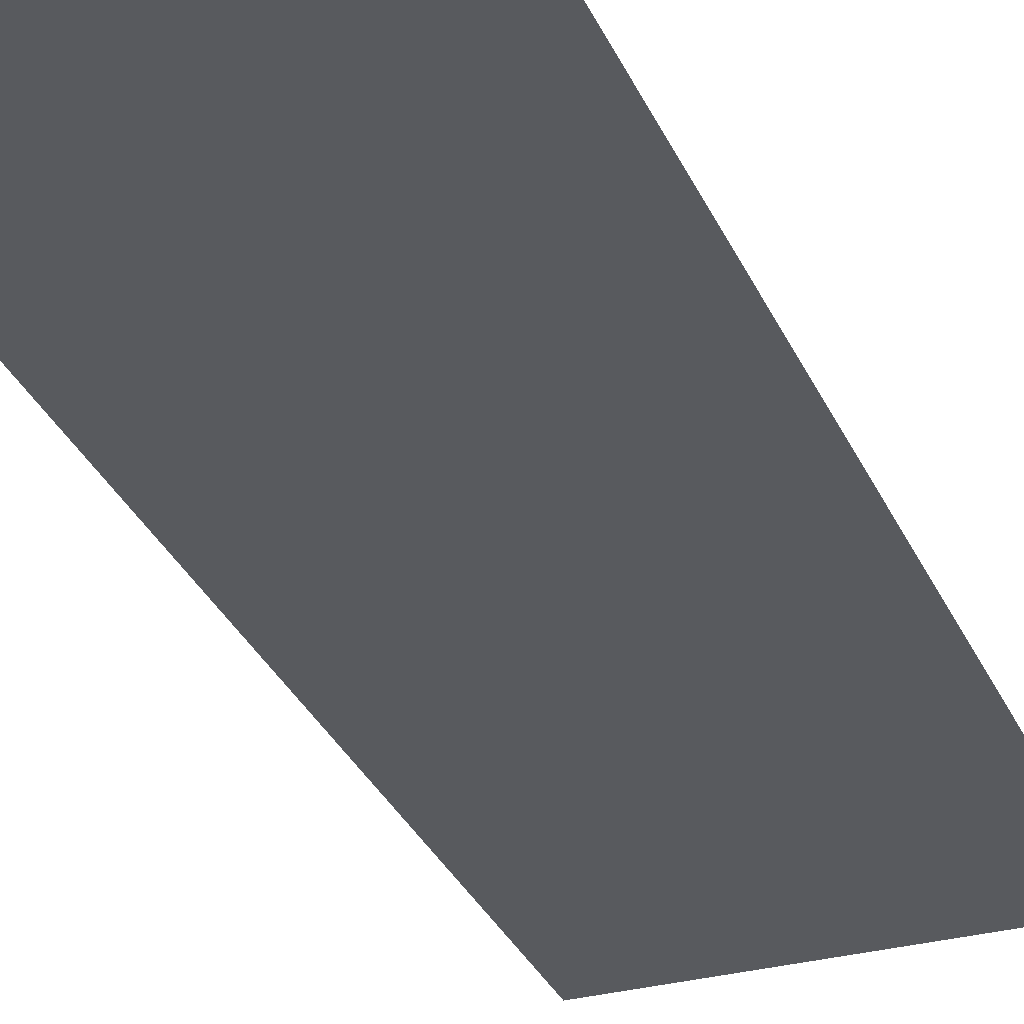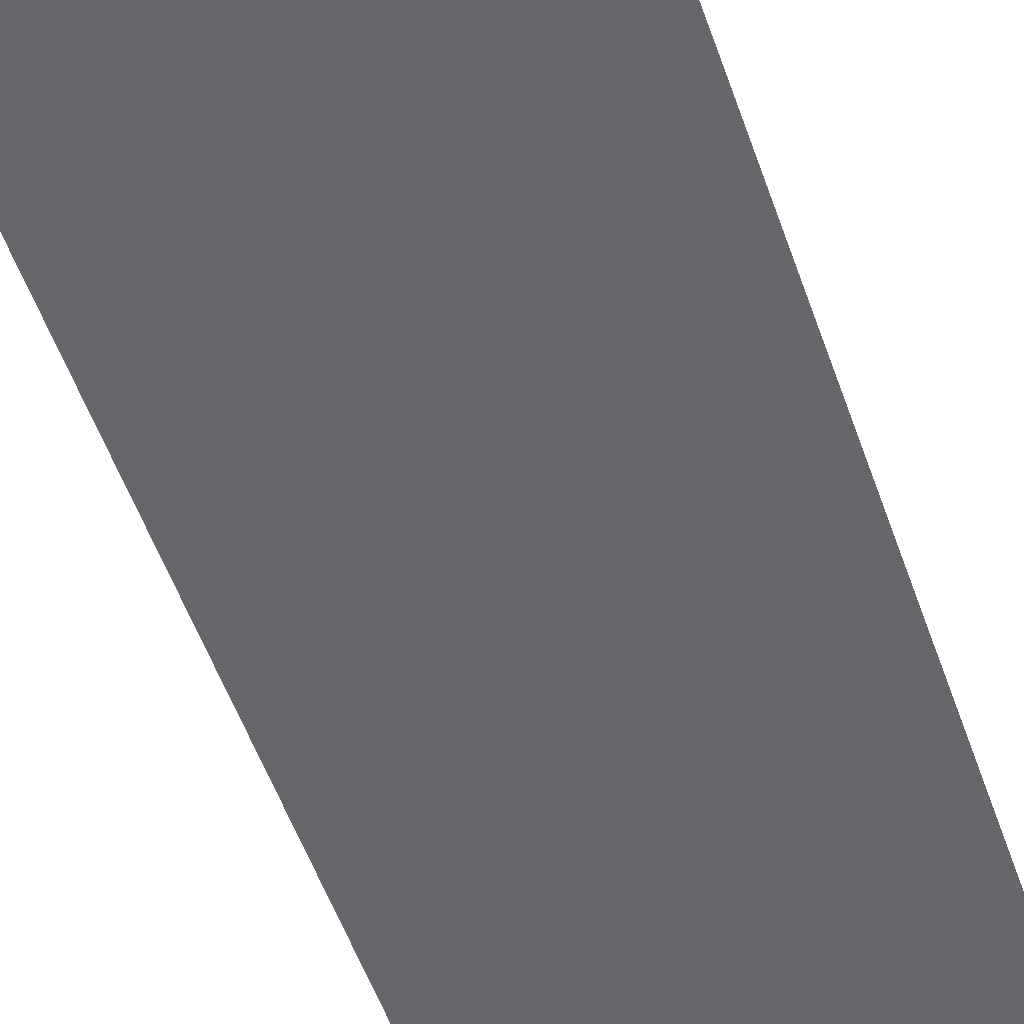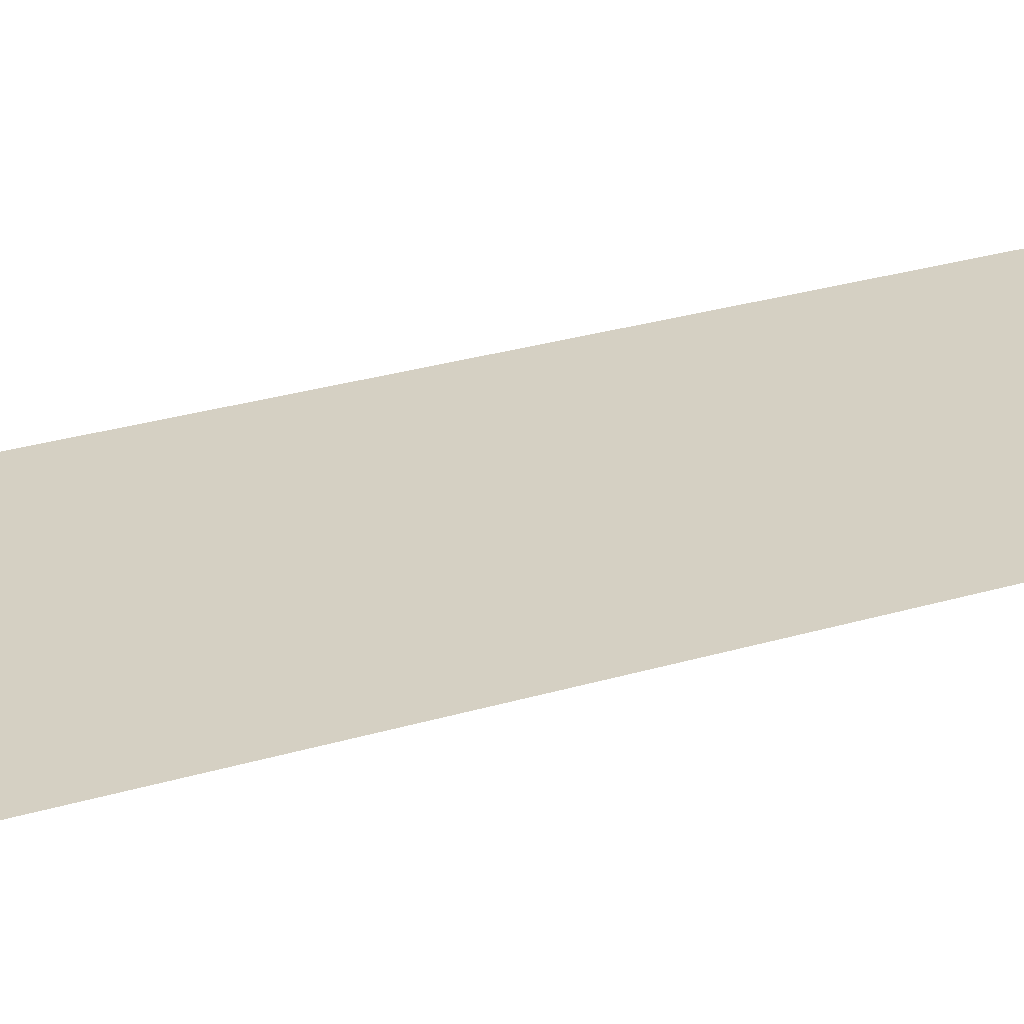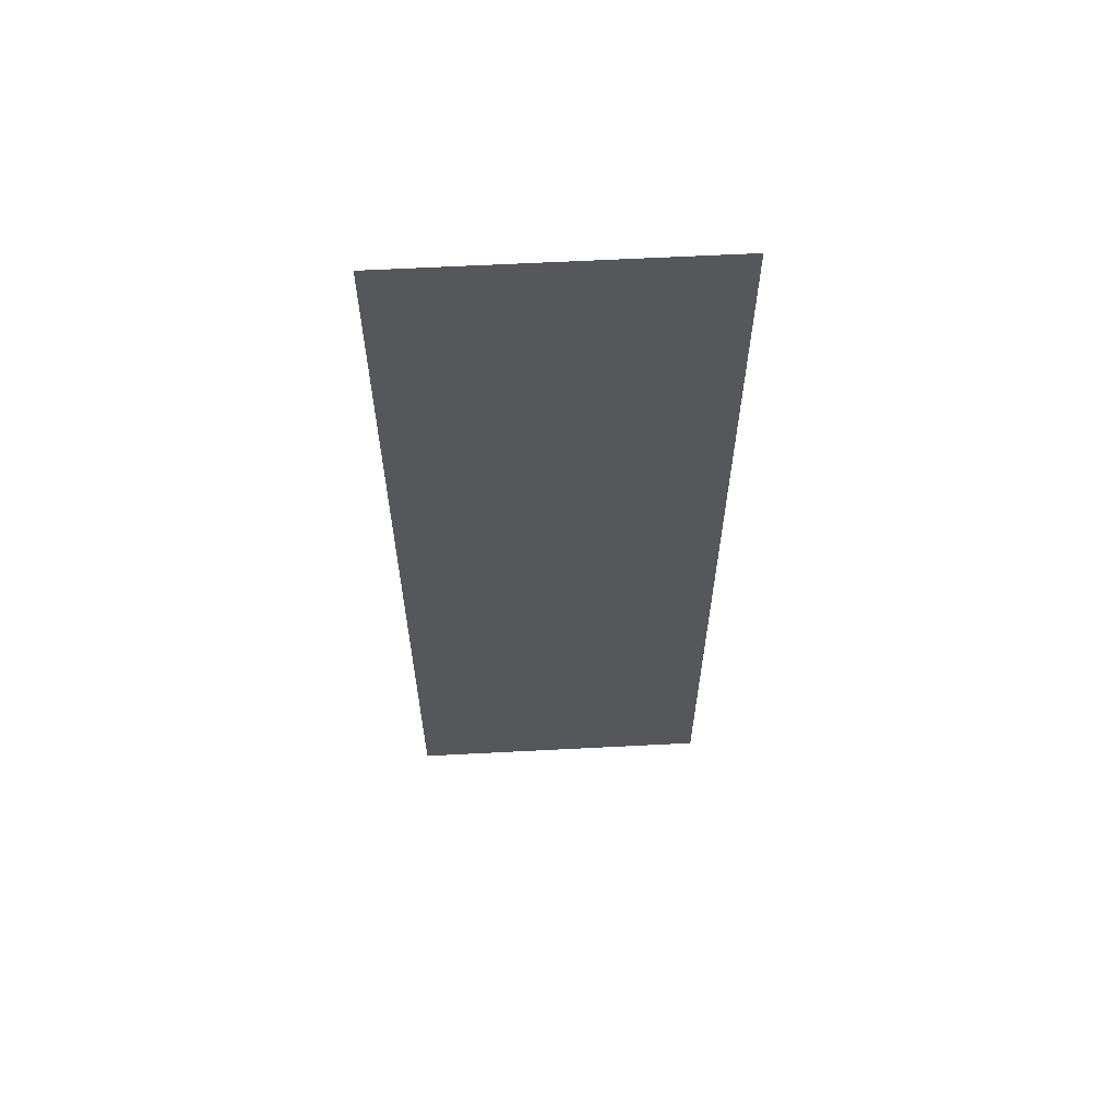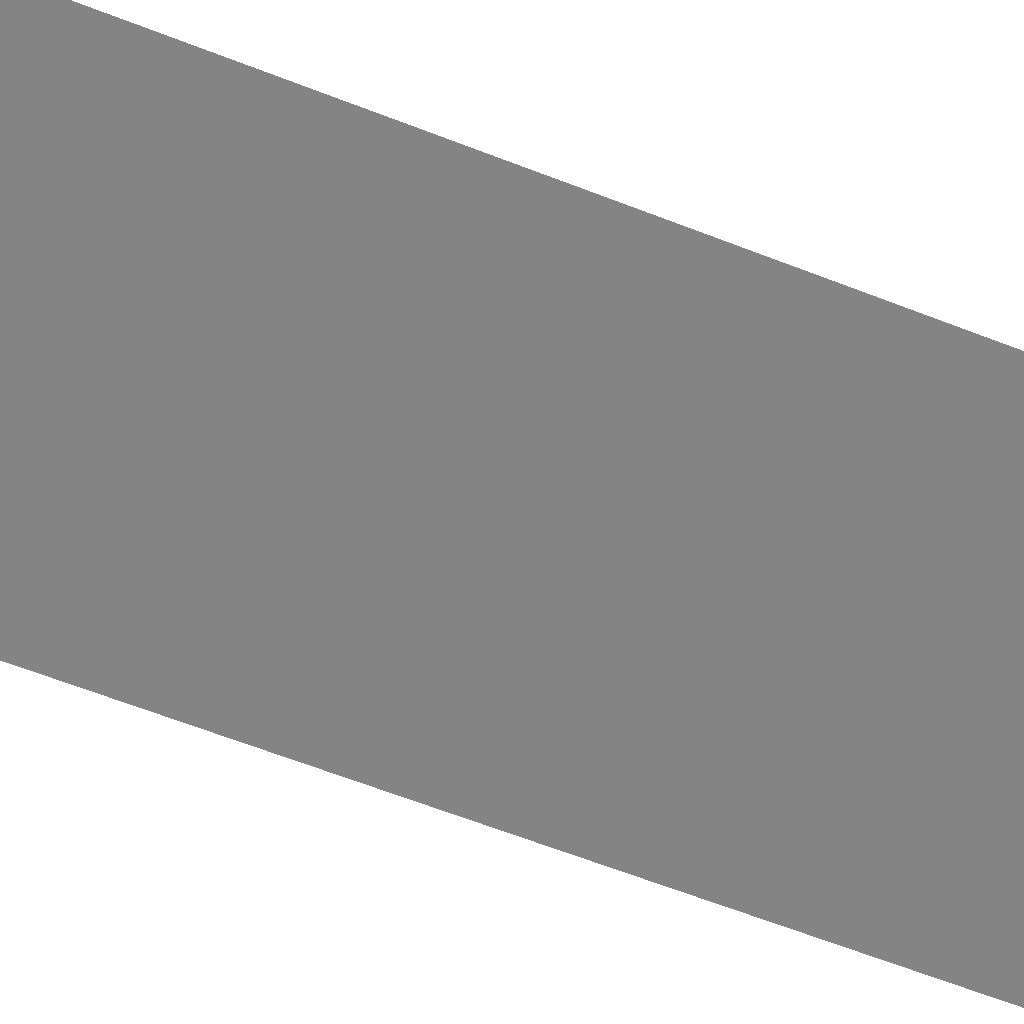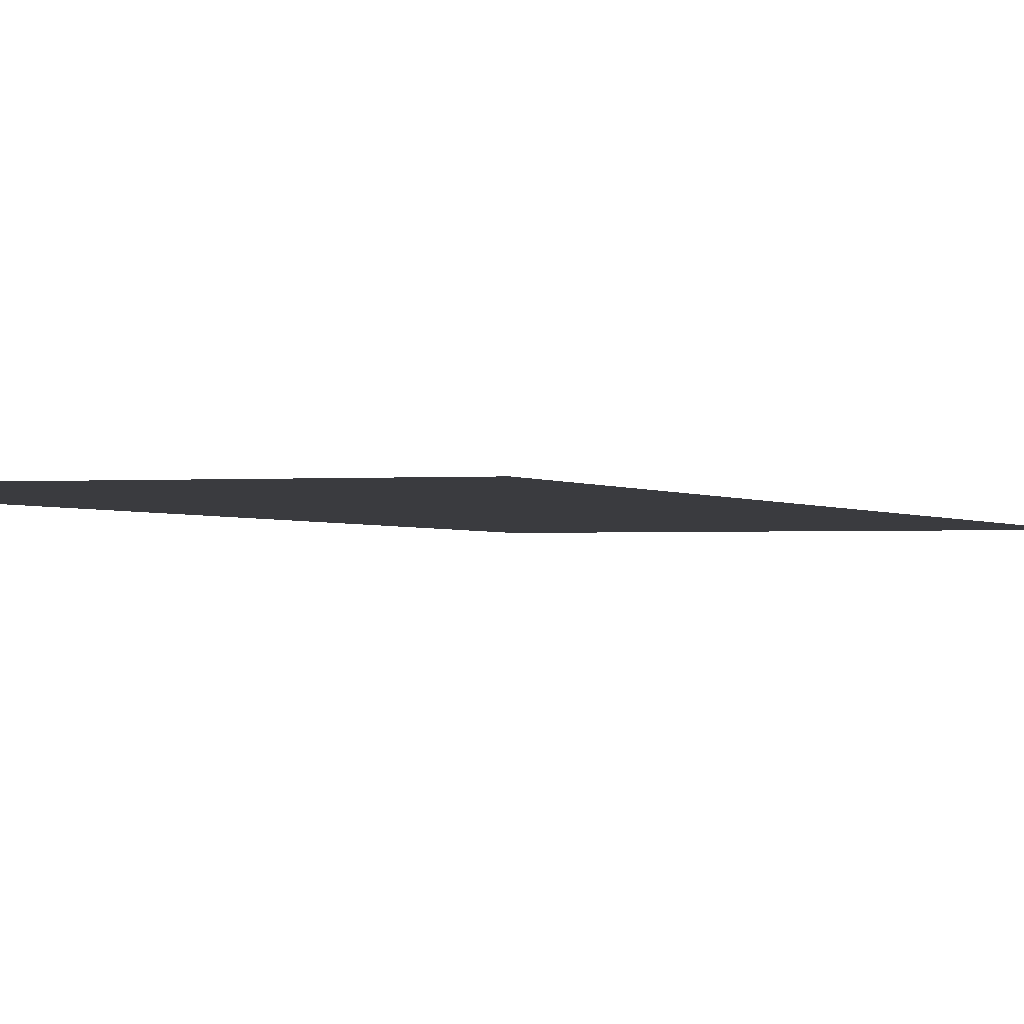
<metadata>
{"format":"obj","ext":"obj","renderer":"f3d","projection":"perspective","resolution":1024,"background":"white","views":[{"elev":-30.9,"azim":20.8,"up":"+Z"},{"elev":-52.2,"azim":-161.3,"up":"+Z"},{"elev":26.4,"azim":64.3,"up":"+Z"},{"elev":62.5,"azim":-3.0,"up":"+Y"},{"elev":-61.5,"azim":-111.9,"up":"+Z"},{"elev":-1.3,"azim":-162.2,"up":"+Z"}]}
</metadata>
<code>
g RoadM_F
v -0.8858 -2.776 0.4638
v -0.8858 2.776 0.4638
v 0.8858 -2.776 0.4638
v 0.8858 2.776 0.4638
g RoadM_F_0
f 1 3 2
f 4 2 3

</code>
